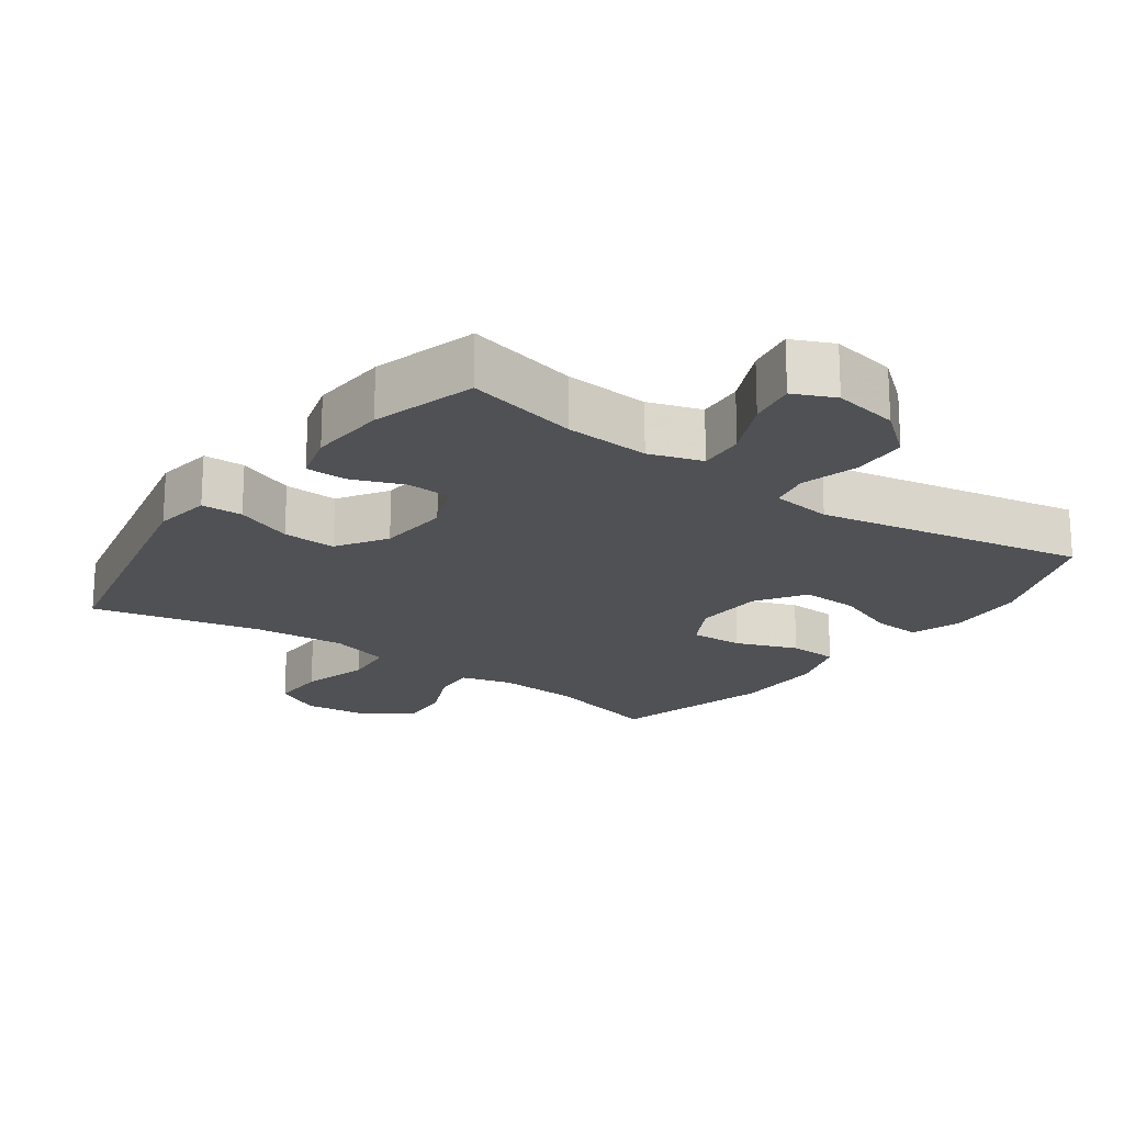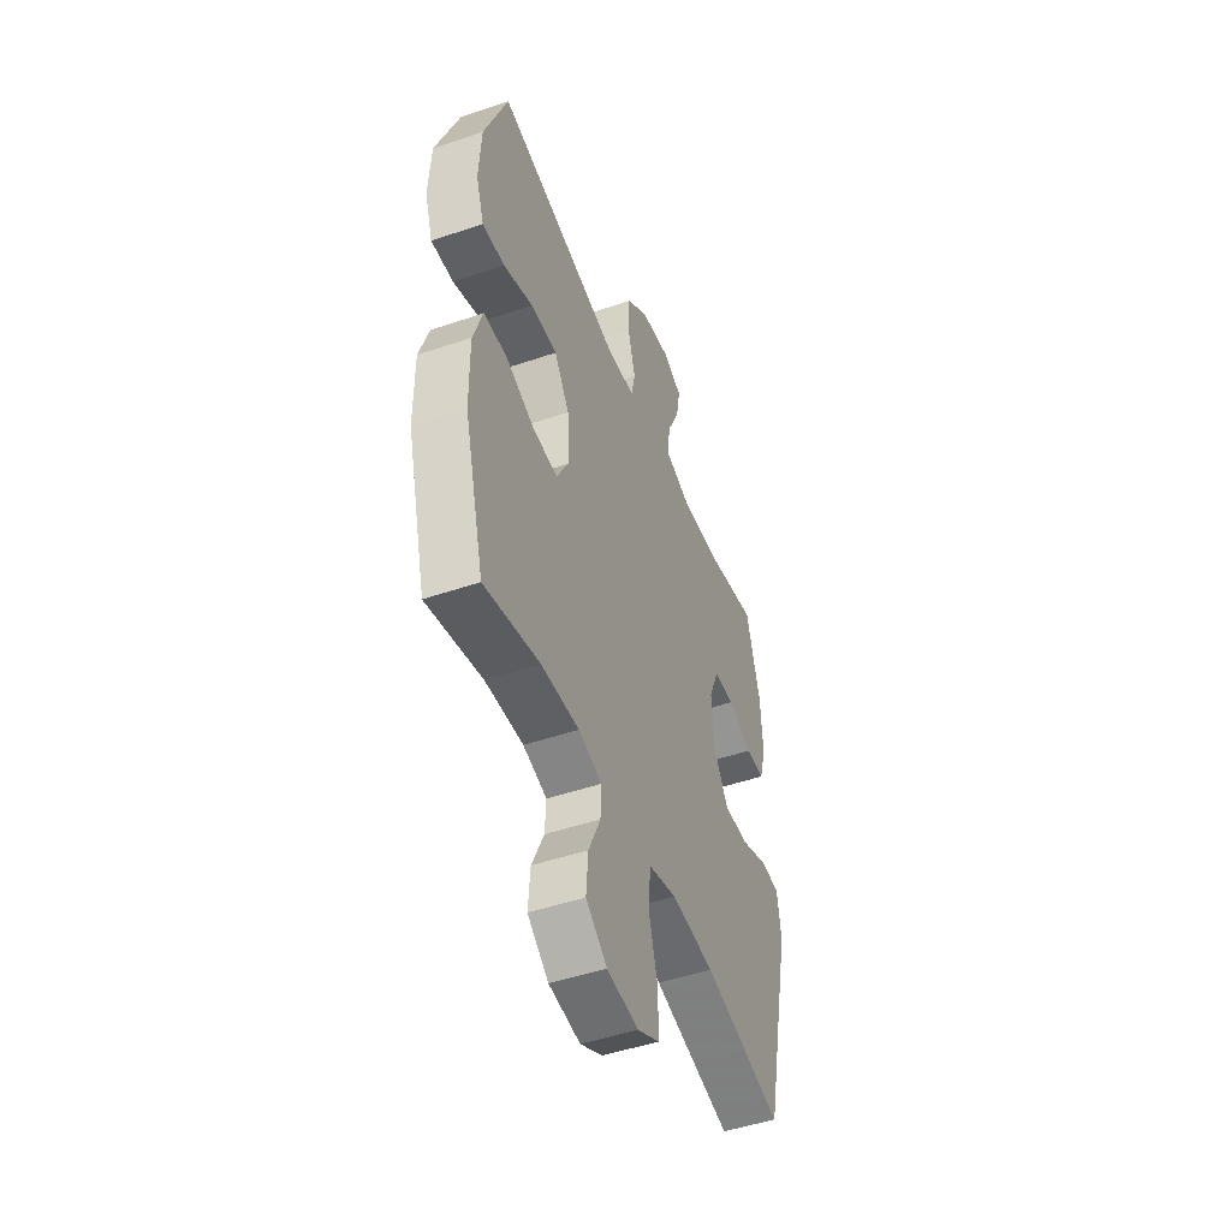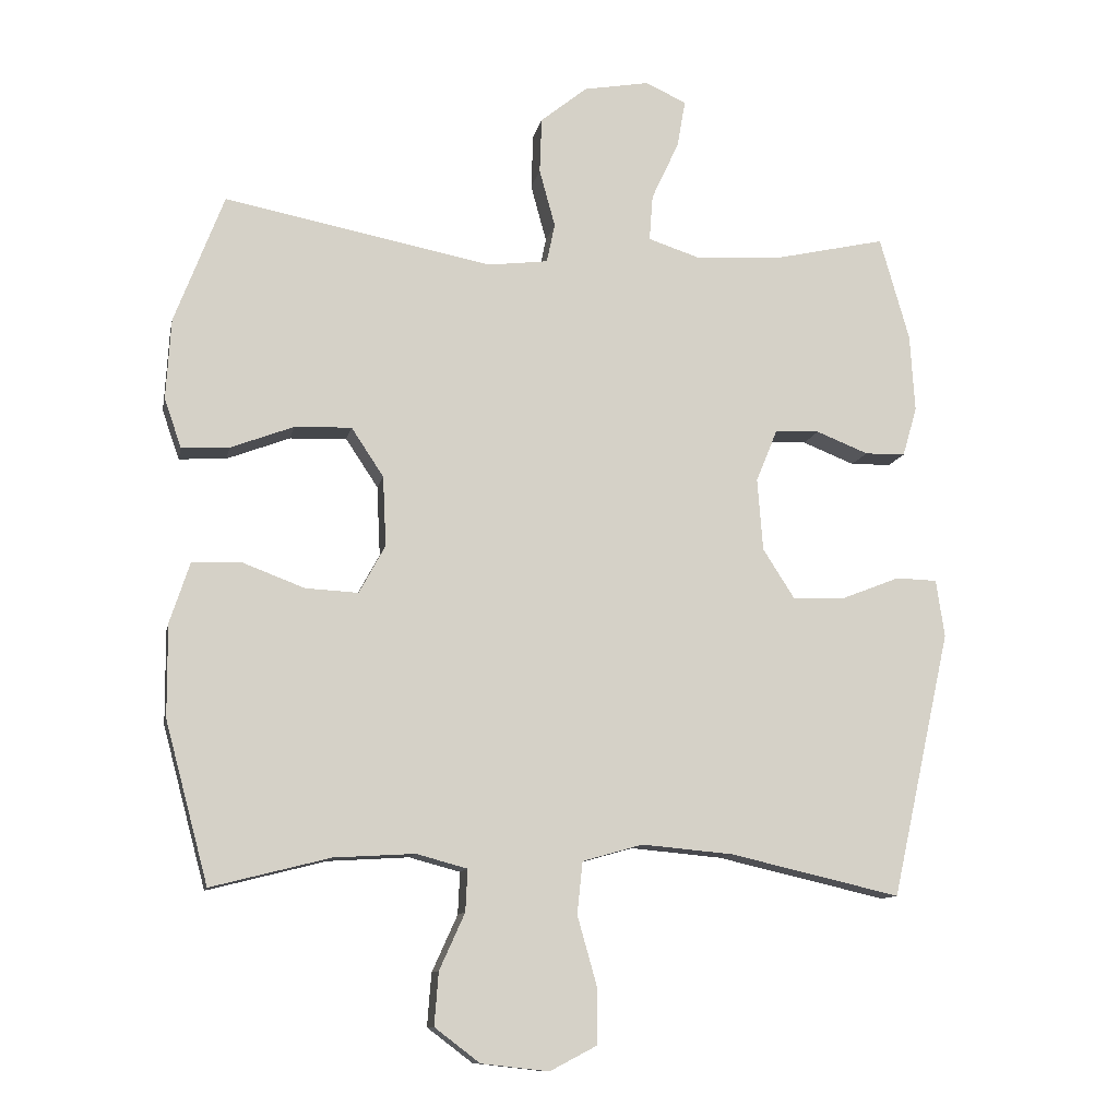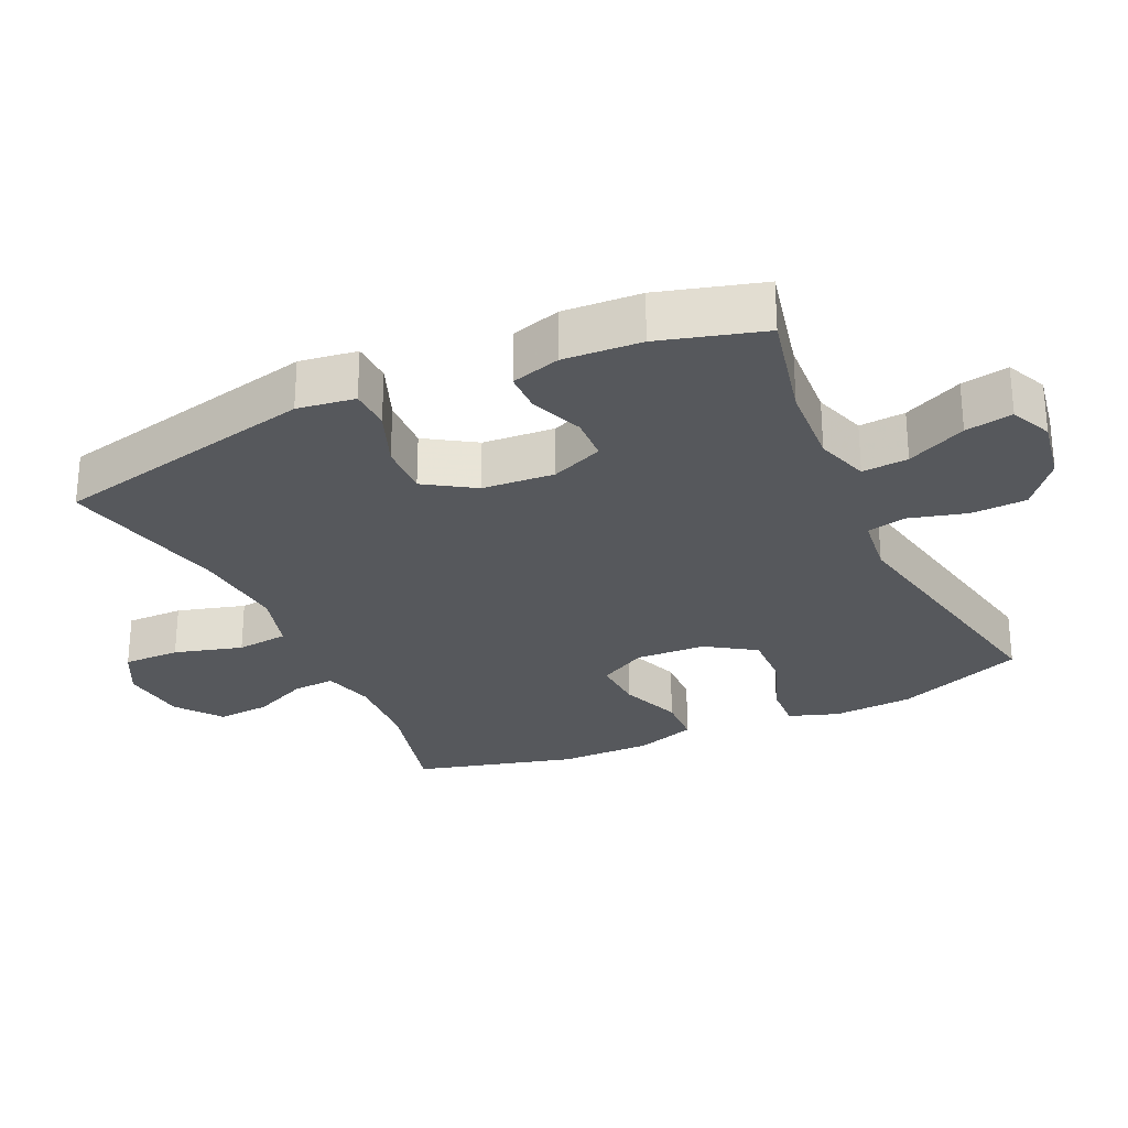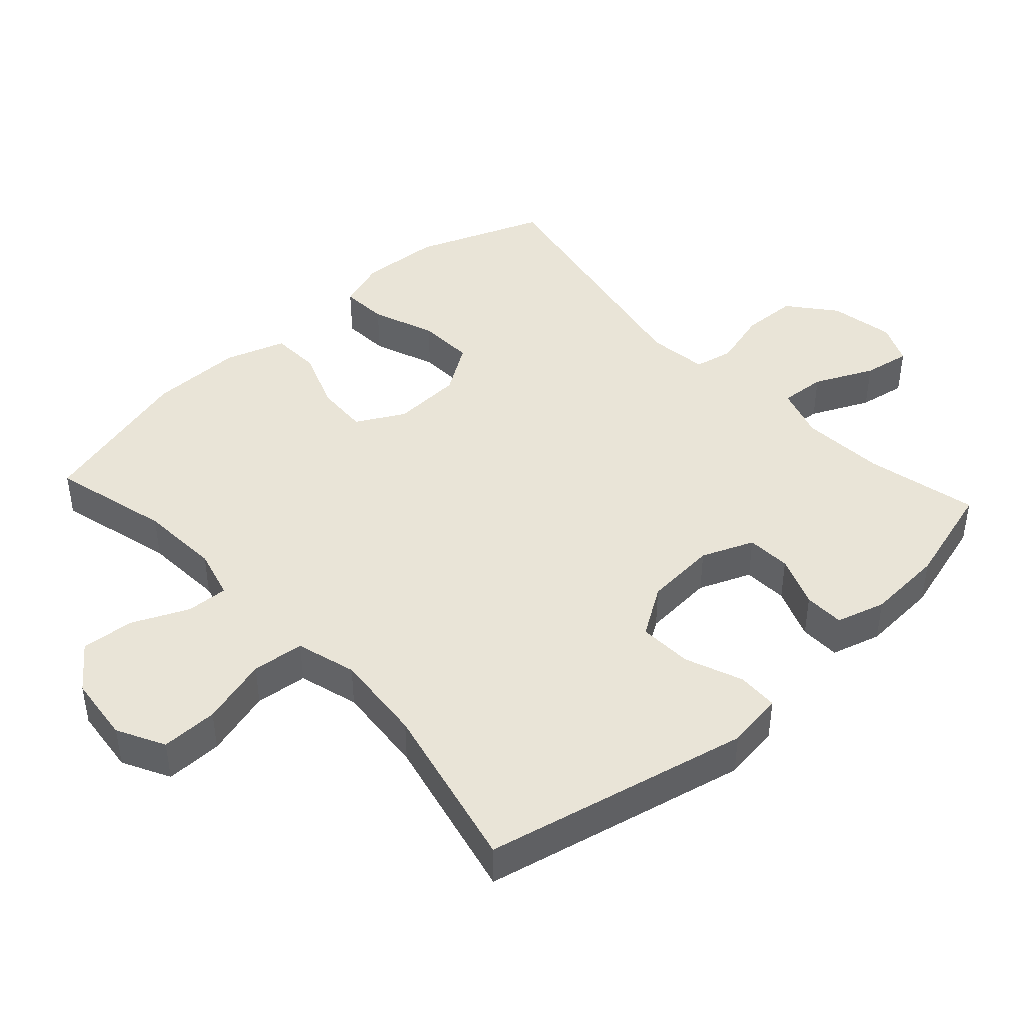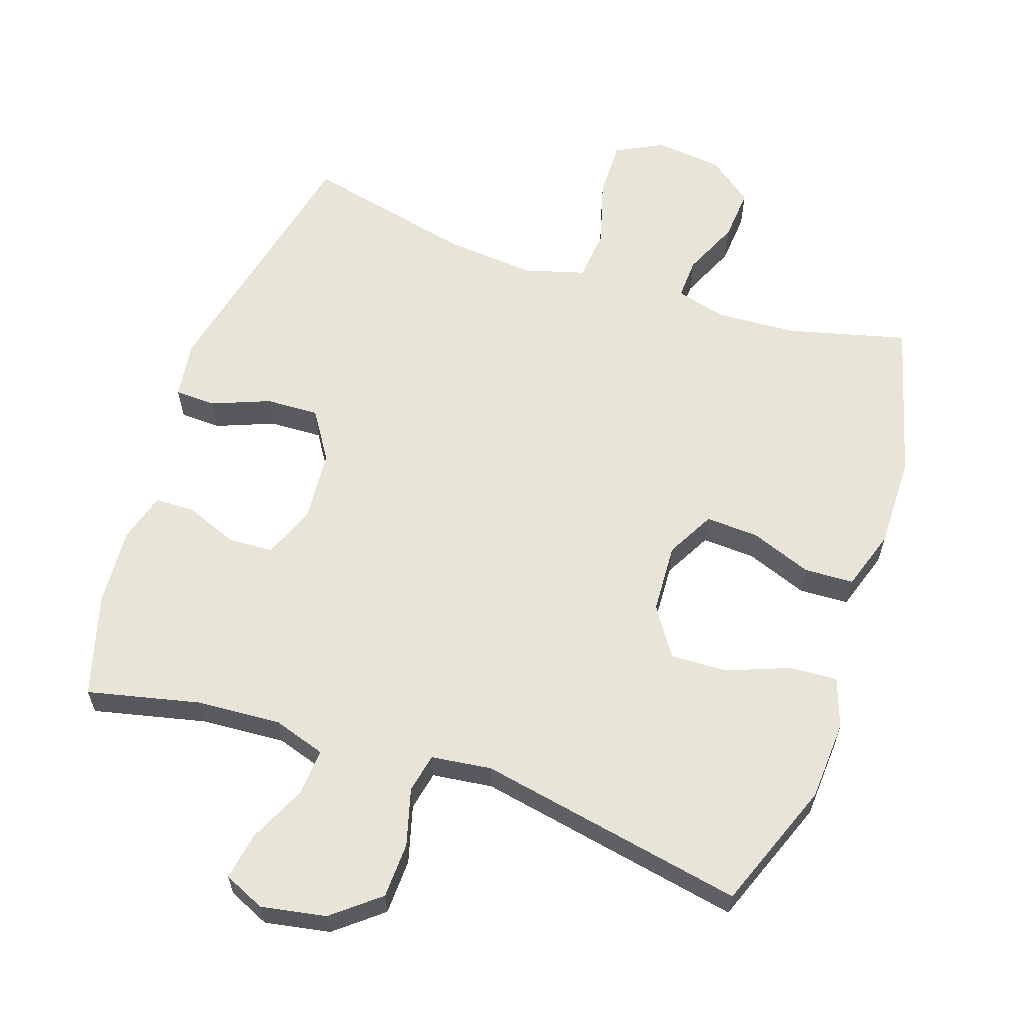
<metadata>
{"format":"obj","ext":"obj","renderer":"f3d","projection":"perspective","resolution":1024,"background":"white","views":[{"elev":-19.6,"azim":-35.9,"up":"+Y"},{"elev":-48.4,"azim":110.8,"up":"+Z"},{"elev":-11.1,"azim":168.8,"up":"+Z"},{"elev":-27.7,"azim":-65.1,"up":"+Y"},{"elev":43.5,"azim":-132.5,"up":"+Y"},{"elev":61.3,"azim":18.6,"up":"+Y"}]}
</metadata>
<code>
v 0.5 0.07 -0.5
v 0.327 0.07 -0.456
v 0.209 0.07 -0.449
v 0.135 0.07 -0.469
v 0.138 0.07 -0.53
v 0.175 0.07 -0.612
v 0.181 0.07 -0.689
v 0.115 0.07 -0.739
v 0.017 0.07 -0.75
v -0.052 0.07 -0.714
v -0.051 0.07 -0.631
v -0.023 0.07 -0.532
v -0.031 0.07 -0.456
v -0.119 0.07 -0.431
v -0.252 0.07 -0.443
v -0.5 0.07 -0.5
v -0.586 0.07 -0.113
v -0.574 0.07 -0.029
v -0.514 0.07 -0.027
v -0.43 0.07 -0.06
v -0.352 0.07 -0.063
v -0.306 0.07 0.009
v -0.298 0.07 0.114
v -0.329 0.07 0.19
v -0.394 0.07 0.193
v -0.47 0.07 0.163
v -0.529 0.07 0.164
v -0.55 0.07 0.236
v -0.543 0.07 0.349
v -0.5 0.07 0.5
v -0.336 0.07 0.463
v -0.213 0.07 0.455
v -0.136 0.07 0.48
v -0.141 0.07 0.547
v -0.181 0.07 0.633
v -0.193 0.07 0.702
v -0.133 0.07 0.729
v -0.038 0.07 0.712
v 0.03 0.07 0.657
v 0.033 0.07 0.576
v 0.01 0.07 0.492
v 0.022 0.07 0.435
v 0.11 0.07 0.424
v 0.5 0.07 0.5
v 0.572 0.07 0.312
v 0.579 0.07 0.195
v 0.554 0.07 0.123
v 0.485 0.07 0.127
v 0.393 0.07 0.162
v 0.31 0.07 0.165
v 0.263 0.07 0.094
v 0.258 0.07 -0.008
v 0.296 0.07 -0.078
v 0.373 0.07 -0.074
v 0.463 0.07 -0.04
v 0.535 0.07 -0.043
v 0.564 0.07 -0.131
v 0.563 0.07 -0.266
v 0.5 0 -0.5
v 0.327 0 -0.456
v 0.209 0 -0.449
v 0.135 0 -0.469
v 0.138 0 -0.53
v 0.175 0 -0.612
v 0.181 0 -0.689
v 0.115 0 -0.739
v 0.017 0 -0.75
v -0.052 0 -0.714
v -0.051 0 -0.631
v -0.023 0 -0.532
v -0.031 0 -0.456
v -0.119 0 -0.431
v -0.252 0 -0.443
v -0.5 0 -0.5
v -0.586 0 -0.113
v -0.574 0 -0.029
v -0.514 0 -0.027
v -0.43 0 -0.06
v -0.352 0 -0.063
v -0.306 0 0.009
v -0.298 0 0.114
v -0.329 0 0.19
v -0.394 0 0.193
v -0.47 0 0.163
v -0.529 0 0.164
v -0.55 0 0.236
v -0.543 0 0.349
v -0.5 0 0.5
v -0.336 0 0.463
v -0.213 0 0.455
v -0.136 0 0.48
v -0.141 0 0.547
v -0.181 0 0.633
v -0.193 0 0.702
v -0.133 0 0.729
v -0.038 0 0.712
v 0.03 0 0.657
v 0.033 0 0.576
v 0.01 0 0.492
v 0.022 0 0.435
v 0.11 0 0.424
v 0.5 0 0.5
v 0.572 0 0.312
v 0.579 0 0.195
v 0.554 0 0.123
v 0.485 0 0.127
v 0.393 0 0.162
v 0.31 0 0.165
v 0.263 0 0.094
v 0.258 0 -0.008
v 0.296 0 -0.078
v 0.373 0 -0.074
v 0.463 0 -0.04
v 0.535 0 -0.043
v 0.564 0 -0.131
v 0.563 0 -0.266
f 57 58 1 2
f 54 55 56 57
f 53 54 57 2
f 52 53 2 3
f 51 52 3 4
f 46 47 48 49
f 46 49 50
f 43 44 45 46
f 42 43 46 50
f 38 39 40 41
f 38 41 42
f 37 38 42
f 34 35 36 37
f 33 34 37 42
f 32 33 42 50
f 28 29 30 31
f 25 26 27 28
f 24 25 28 31
f 23 24 31 32
f 17 18 19 20
f 15 16 17 20
f 14 15 20 21
f 13 14 21 22
f 9 10 11 12
f 9 12 13
f 8 9 13
f 5 6 7 8
f 4 5 8 13
f 51 4 13 22
f 32 50 51
f 22 23 32 51
f 60 59 116 115
f 115 114 113 112
f 60 115 112 111
f 61 60 111 110
f 62 61 110 109
f 107 106 105 104
f 108 107 104
f 104 103 102 101
f 108 104 101 100
f 99 98 97 96
f 100 99 96
f 100 96 95
f 95 94 93 92
f 100 95 92 91
f 108 100 91 90
f 89 88 87 86
f 86 85 84 83
f 89 86 83 82
f 90 89 82 81
f 78 77 76 75
f 78 75 74 73
f 79 78 73 72
f 80 79 72 71
f 70 69 68 67
f 71 70 67
f 71 67 66
f 66 65 64 63
f 71 66 63 62
f 80 71 62 109
f 109 108 90
f 109 90 81 80
f 1 59 60 2
f 2 60 61 3
f 3 61 62 4
f 4 62 63 5
f 5 63 64 6
f 6 64 65 7
f 7 65 66 8
f 8 66 67 9
f 9 67 68 10
f 10 68 69 11
f 11 69 70 12
f 12 70 71 13
f 13 71 72 14
f 14 72 73 15
f 15 73 74 16
f 16 74 75 17
f 17 75 76 18
f 18 76 77 19
f 19 77 78 20
f 20 78 79 21
f 21 79 80 22
f 22 80 81 23
f 23 81 82 24
f 24 82 83 25
f 25 83 84 26
f 26 84 85 27
f 27 85 86 28
f 28 86 87 29
f 29 87 88 30
f 30 88 89 31
f 31 89 90 32
f 32 90 91 33
f 33 91 92 34
f 34 92 93 35
f 35 93 94 36
f 36 94 95 37
f 37 95 96 38
f 38 96 97 39
f 39 97 98 40
f 40 98 99 41
f 41 99 100 42
f 42 100 101 43
f 43 101 102 44
f 44 102 103 45
f 45 103 104 46
f 46 104 105 47
f 47 105 106 48
f 48 106 107 49
f 49 107 108 50
f 50 108 109 51
f 51 109 110 52
f 52 110 111 53
f 53 111 112 54
f 54 112 113 55
f 55 113 114 56
f 56 114 115 57
f 57 115 116 58
f 58 116 59 1

</code>
